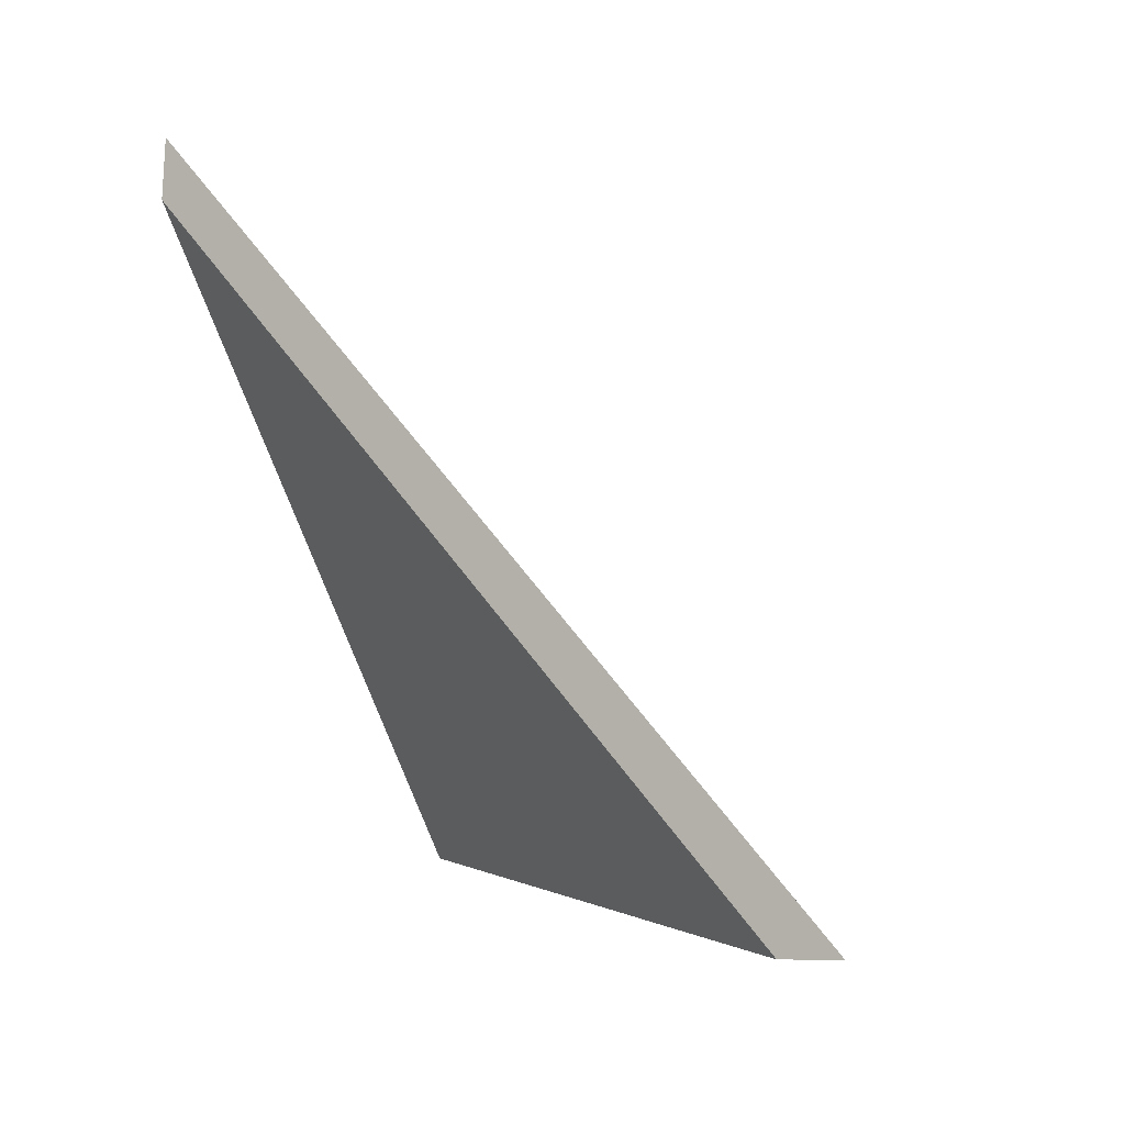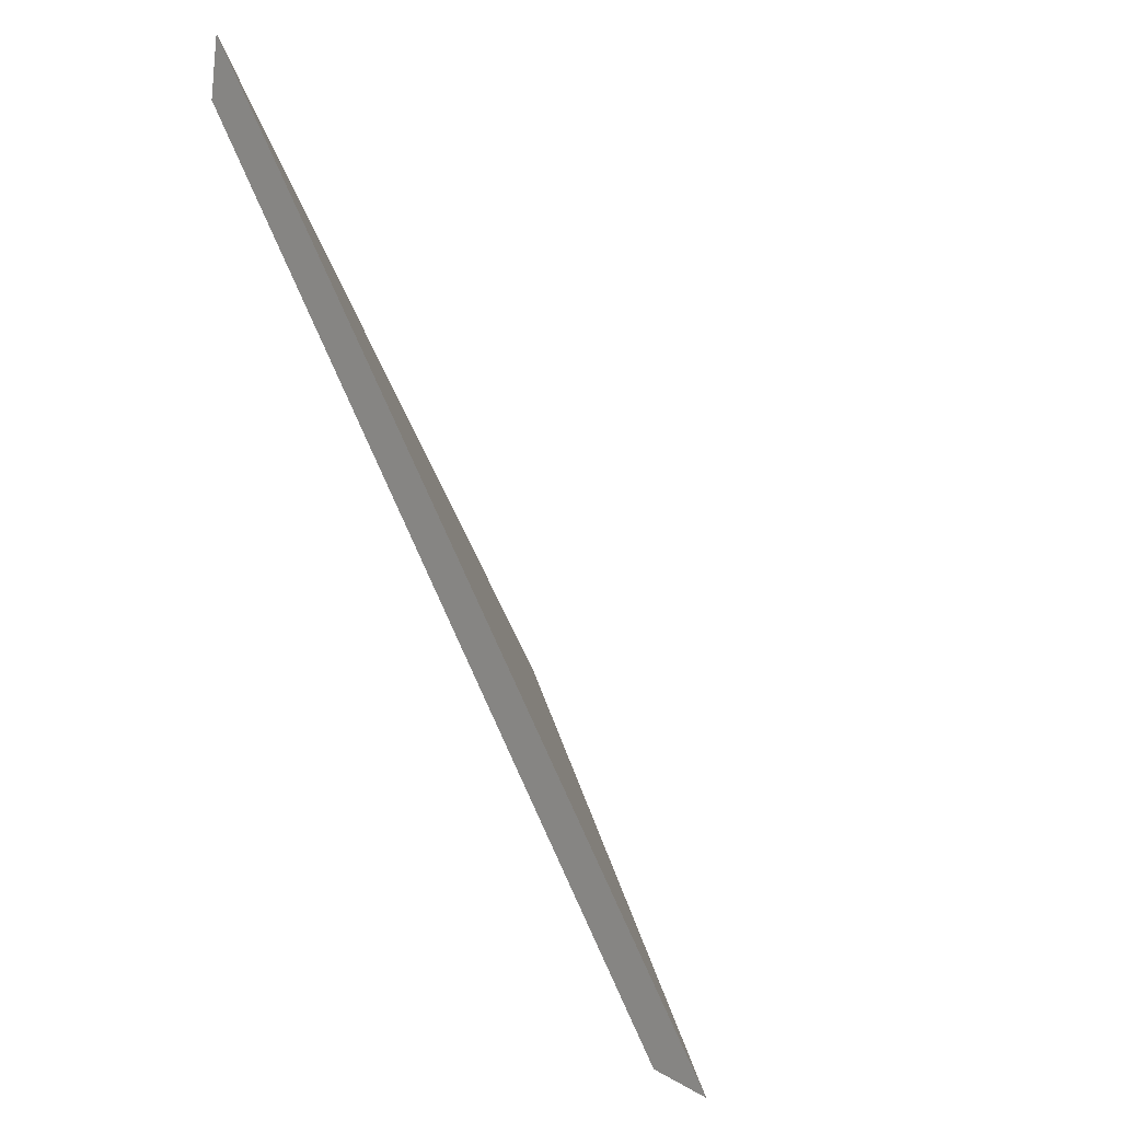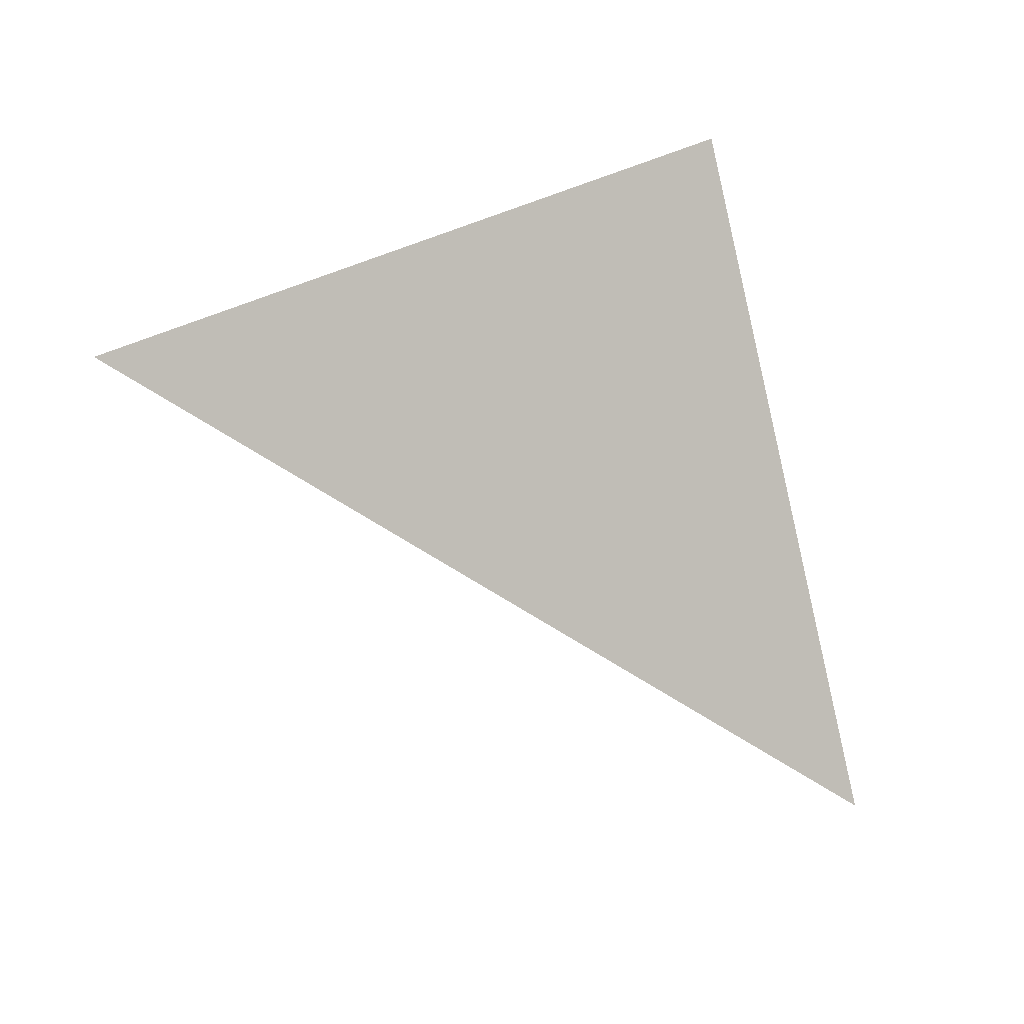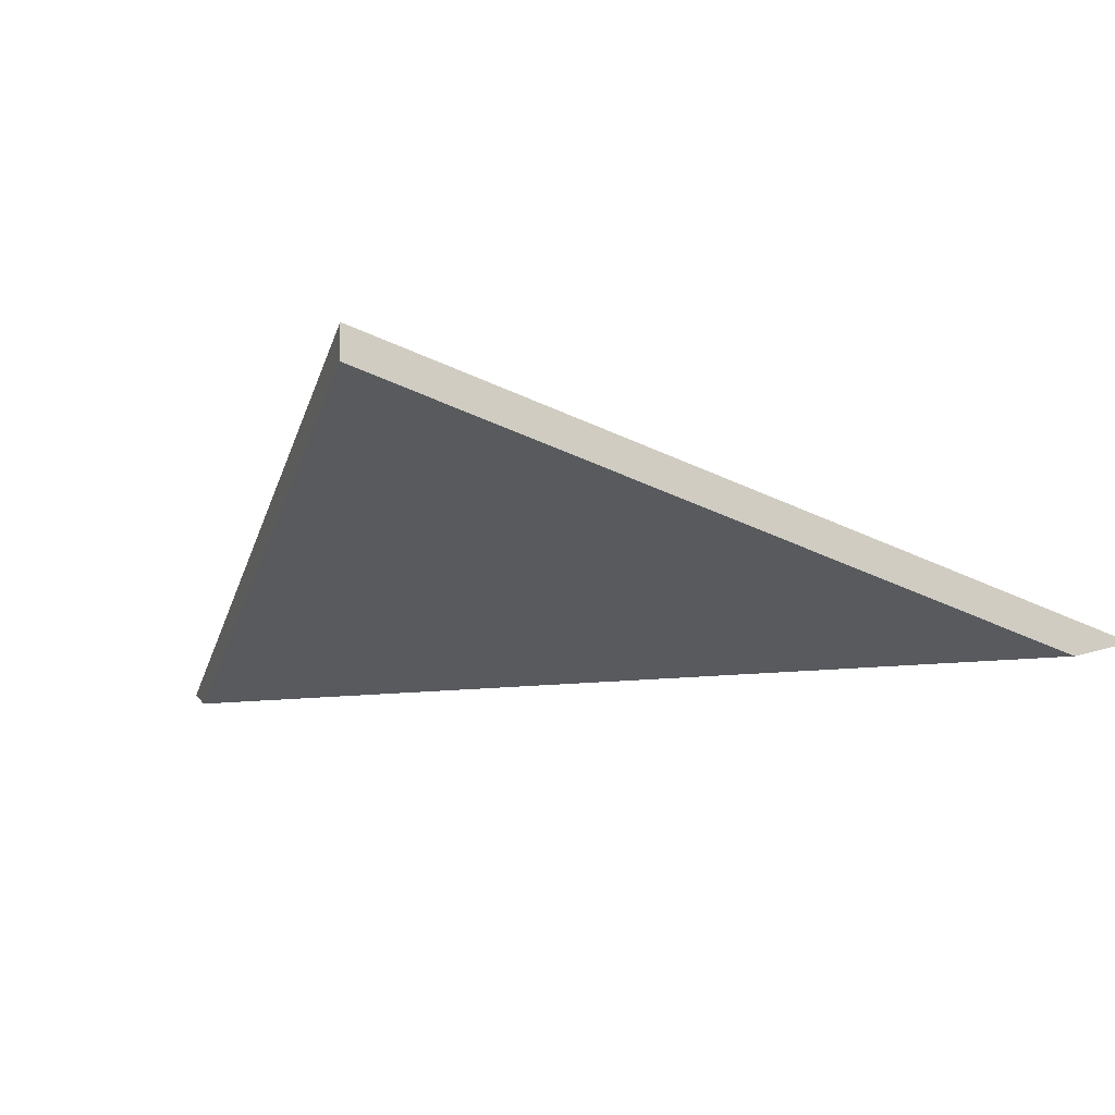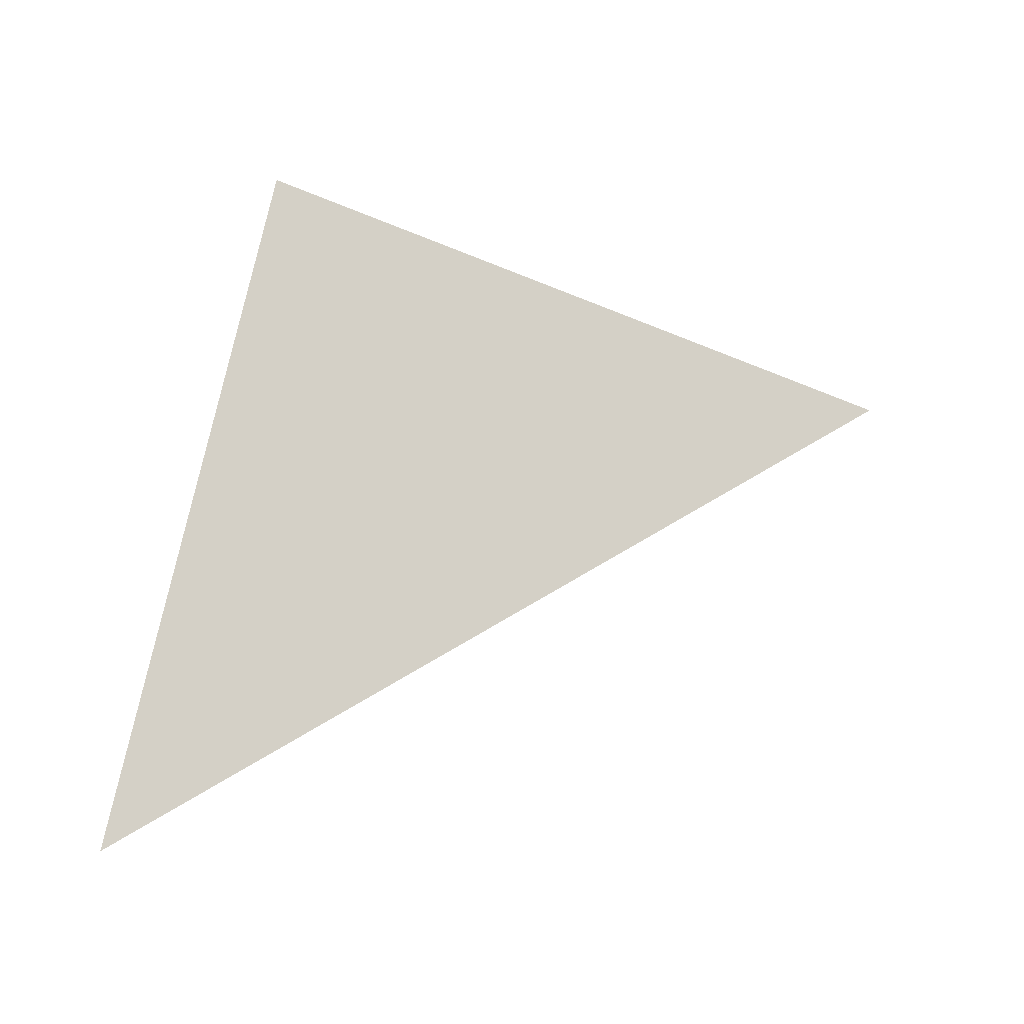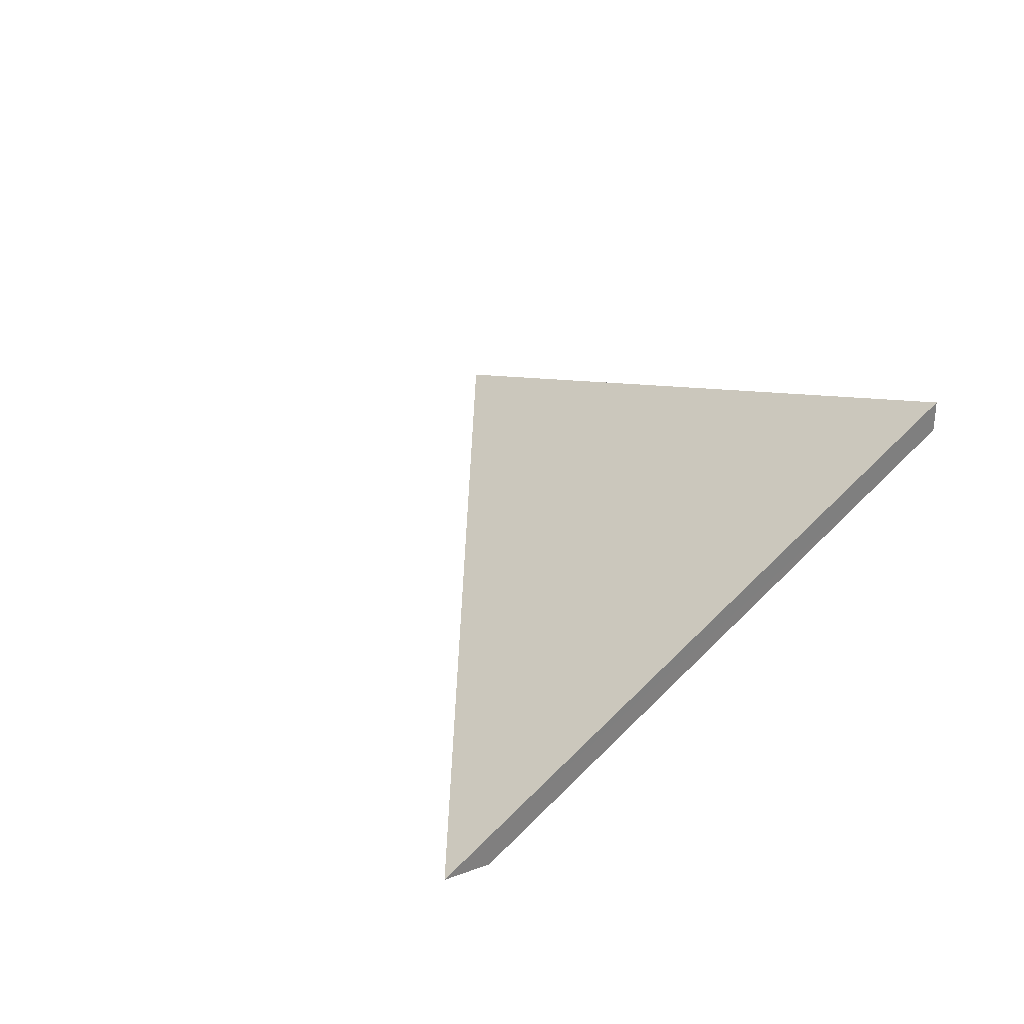
<metadata>
{"format":"obj","ext":"obj","renderer":"f3d","projection":"perspective","resolution":1024,"background":"white","views":[{"elev":11.7,"azim":46.3,"up":"+Z"},{"elev":35.9,"azim":59.8,"up":"+Z"},{"elev":67.6,"azim":66.7,"up":"+Y"},{"elev":-9.7,"azim":-119.2,"up":"+Y"},{"elev":57.8,"azim":1.4,"up":"+Y"},{"elev":30.7,"azim":125.4,"up":"+Y"}]}
</metadata>
<code>
v 0.1372 -0.02406 3.107
v 0.08928 -0.02406 3.14
v 0.09756 -0.0106 3.099
v 0.09756 -0.008546 3.099
v 0.09756 -0.0106 3.099
v 0.08928 -0.02406 3.14
v 0.08857 -0.02316 3.144
v 0.08857 -0.02316 3.144
v 0.08928 -0.02406 3.14
v 0.1372 -0.02406 3.107
v 0.1406 -0.02316 3.108
v 0.1406 -0.02316 3.108
v 0.1372 -0.02406 3.107
v 0.09756 -0.0106 3.099
v 0.09756 -0.008546 3.099
v 0.09756 -0.008546 3.099
v 0.08857 -0.02316 3.144
v 0.1406 -0.02316 3.108
f 1 2 3
f 4 5 6
f 4 6 7
f 8 9 10
f 8 10 11
f 12 13 14
f 12 14 15
f 16 17 18

</code>
